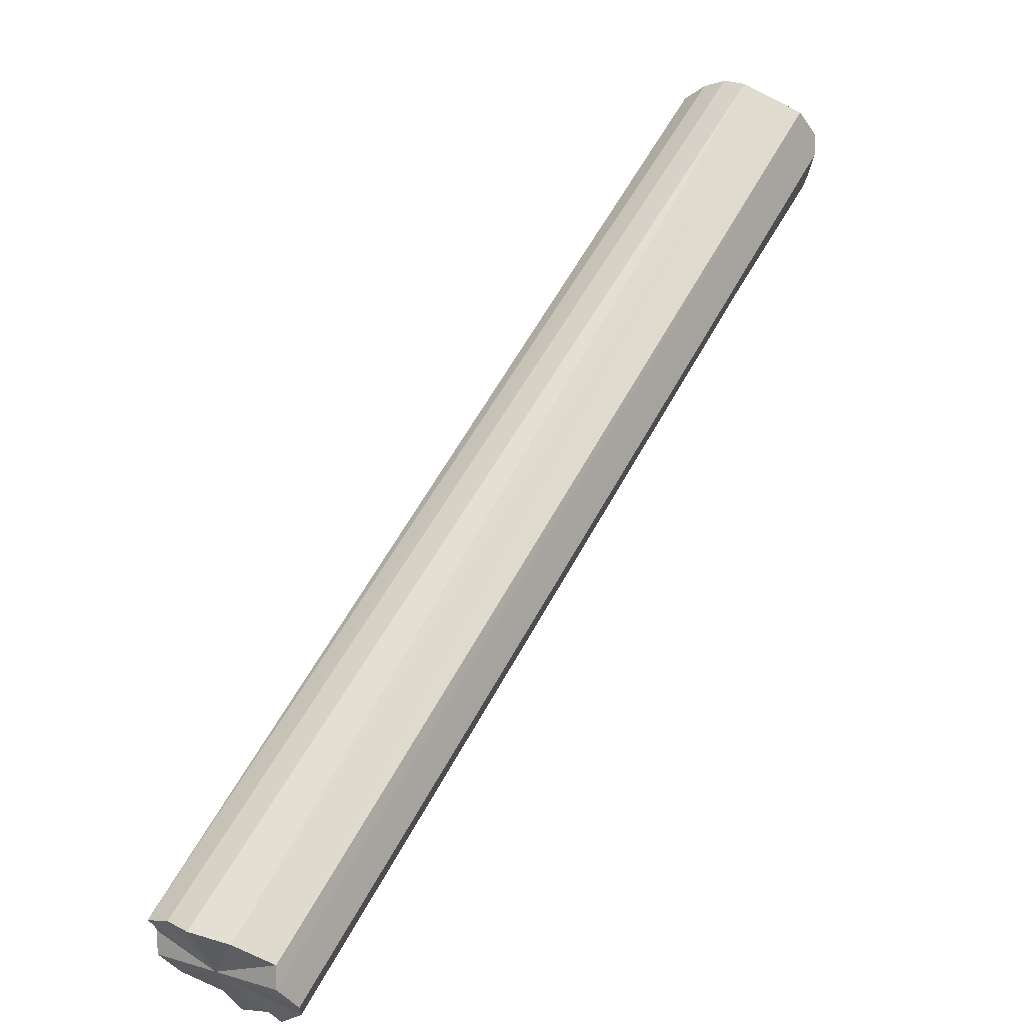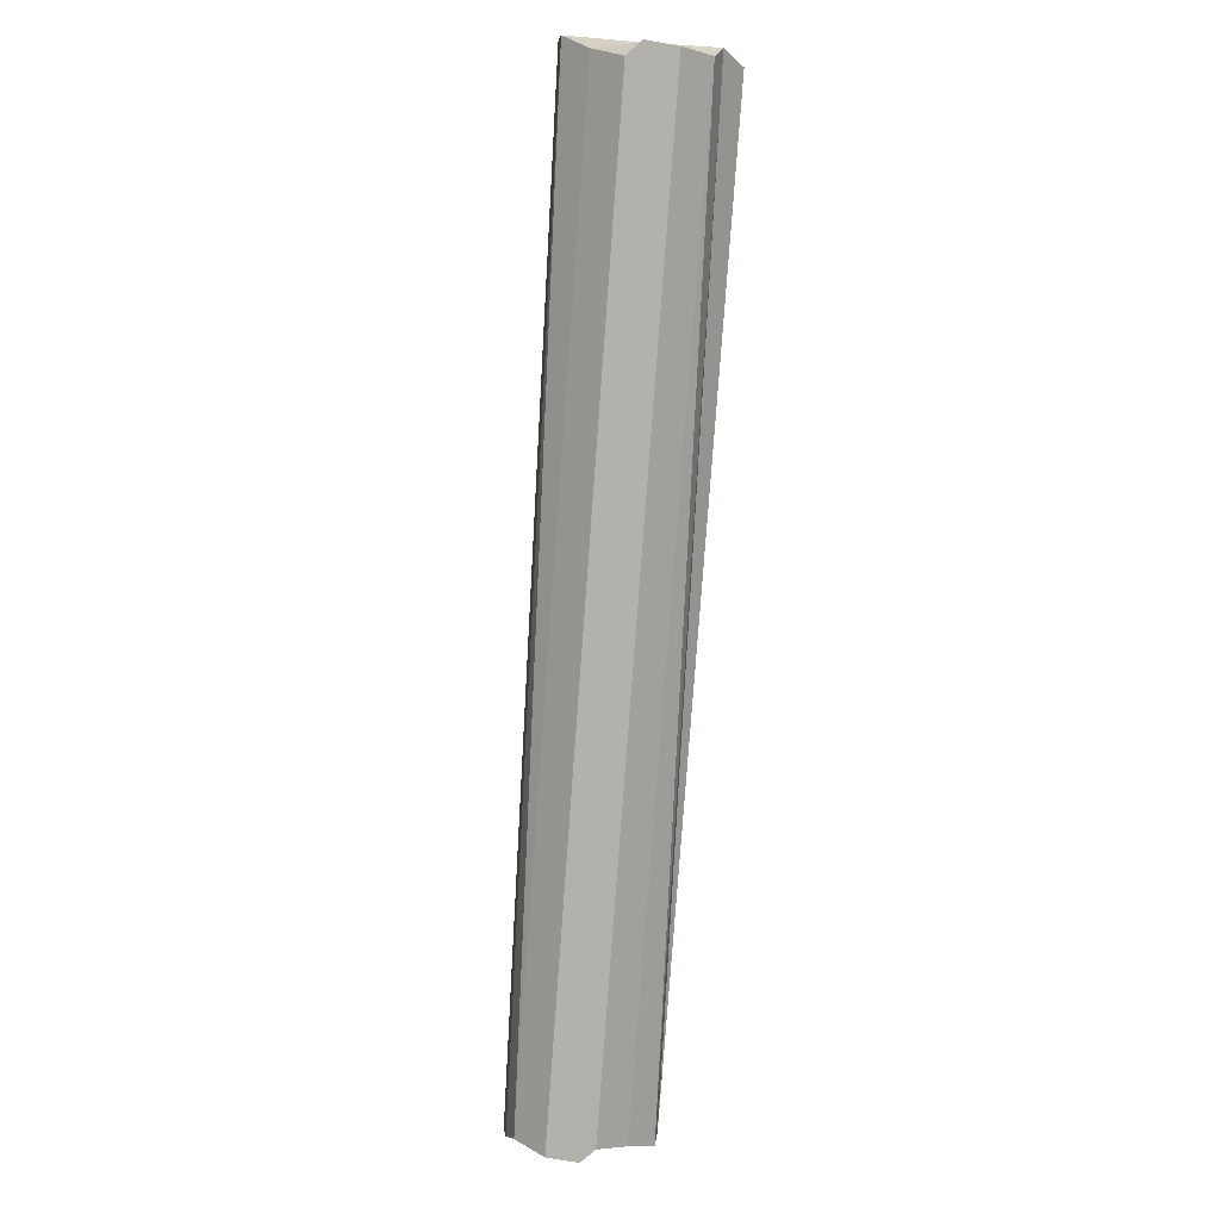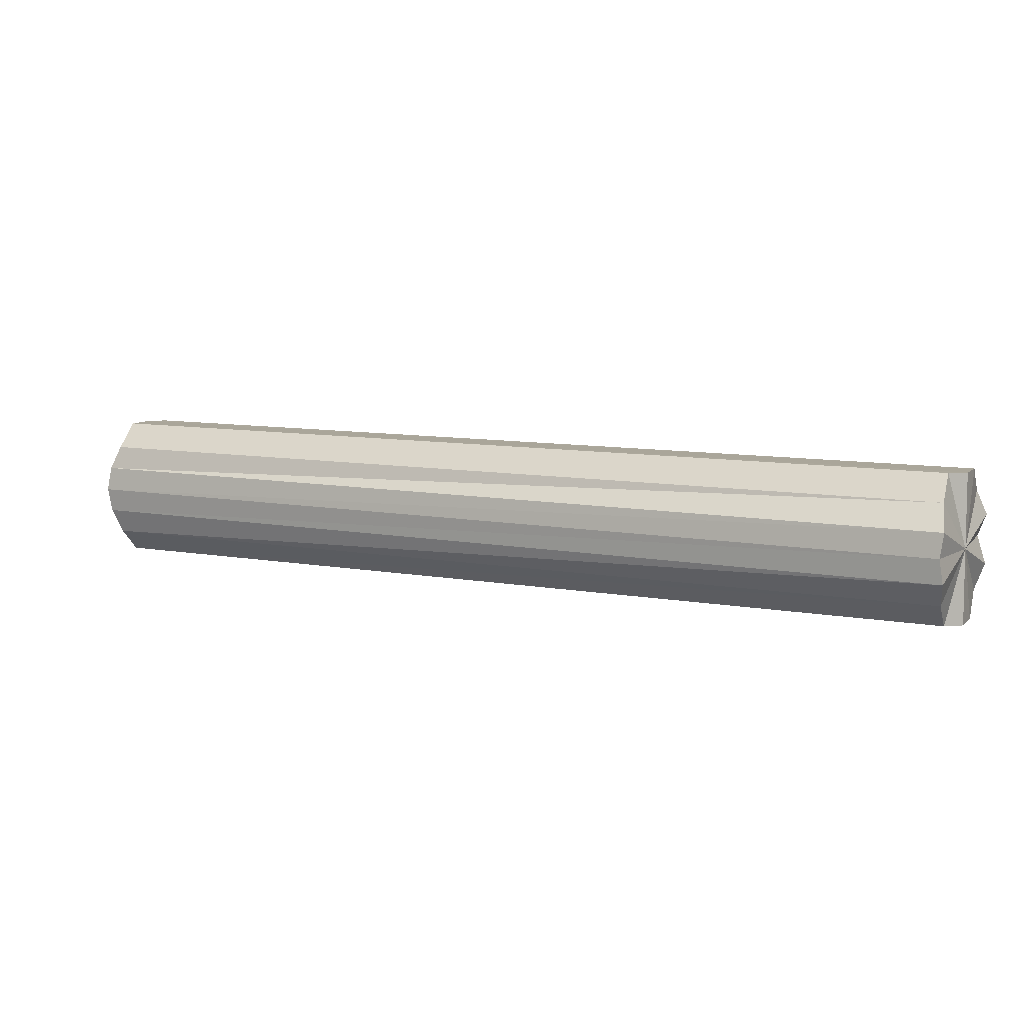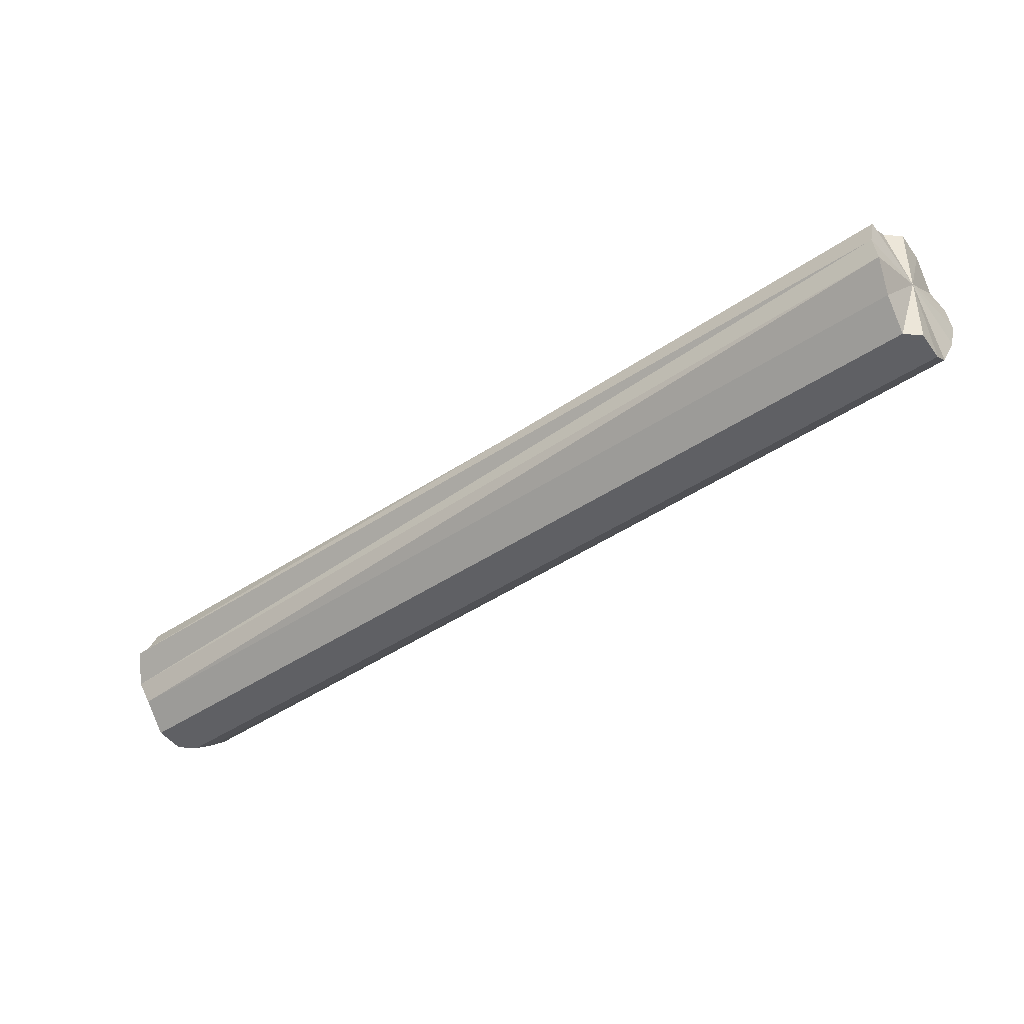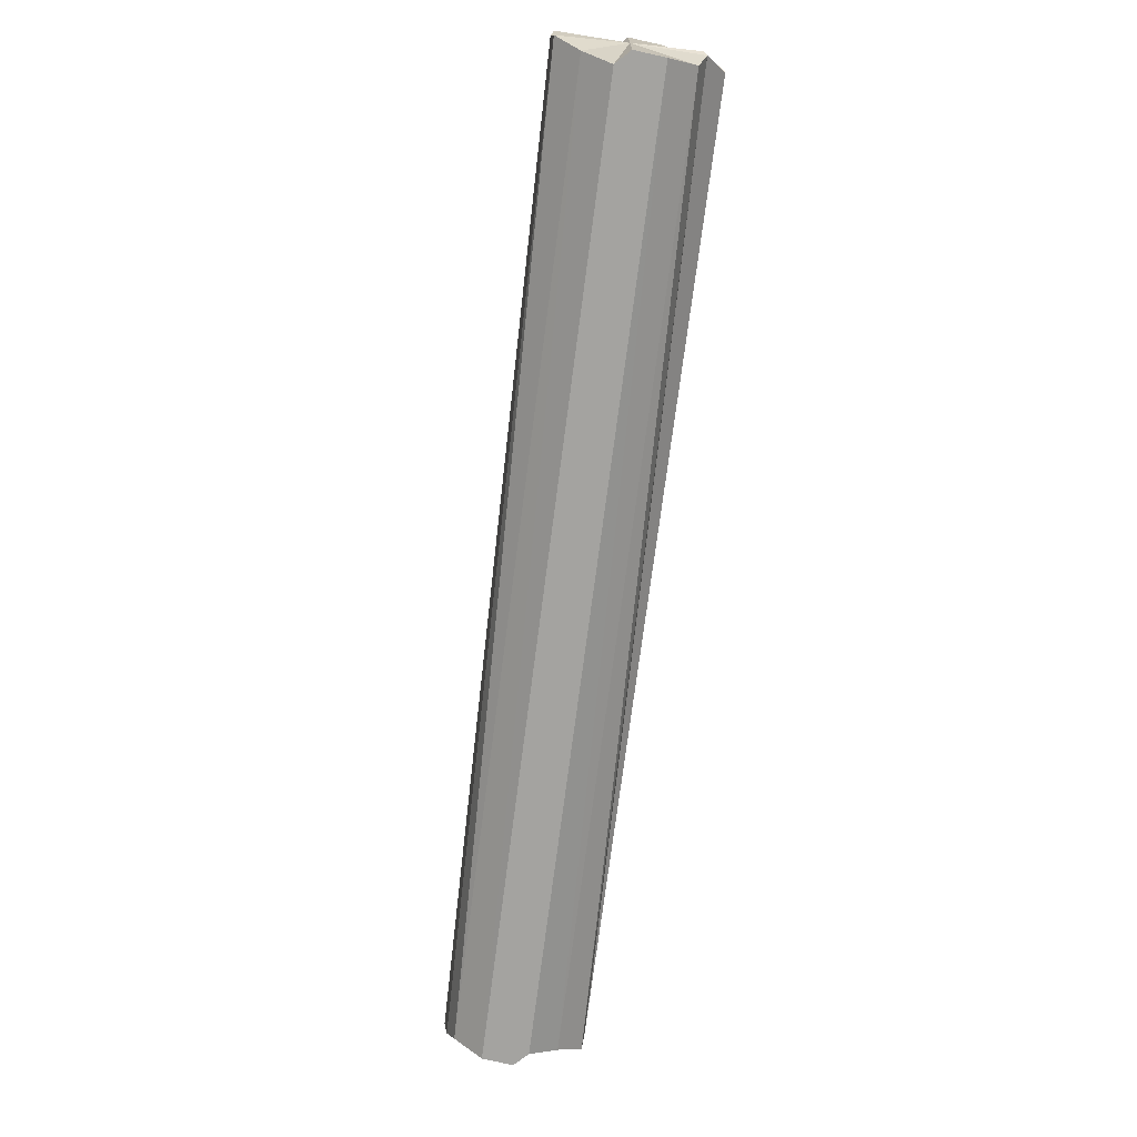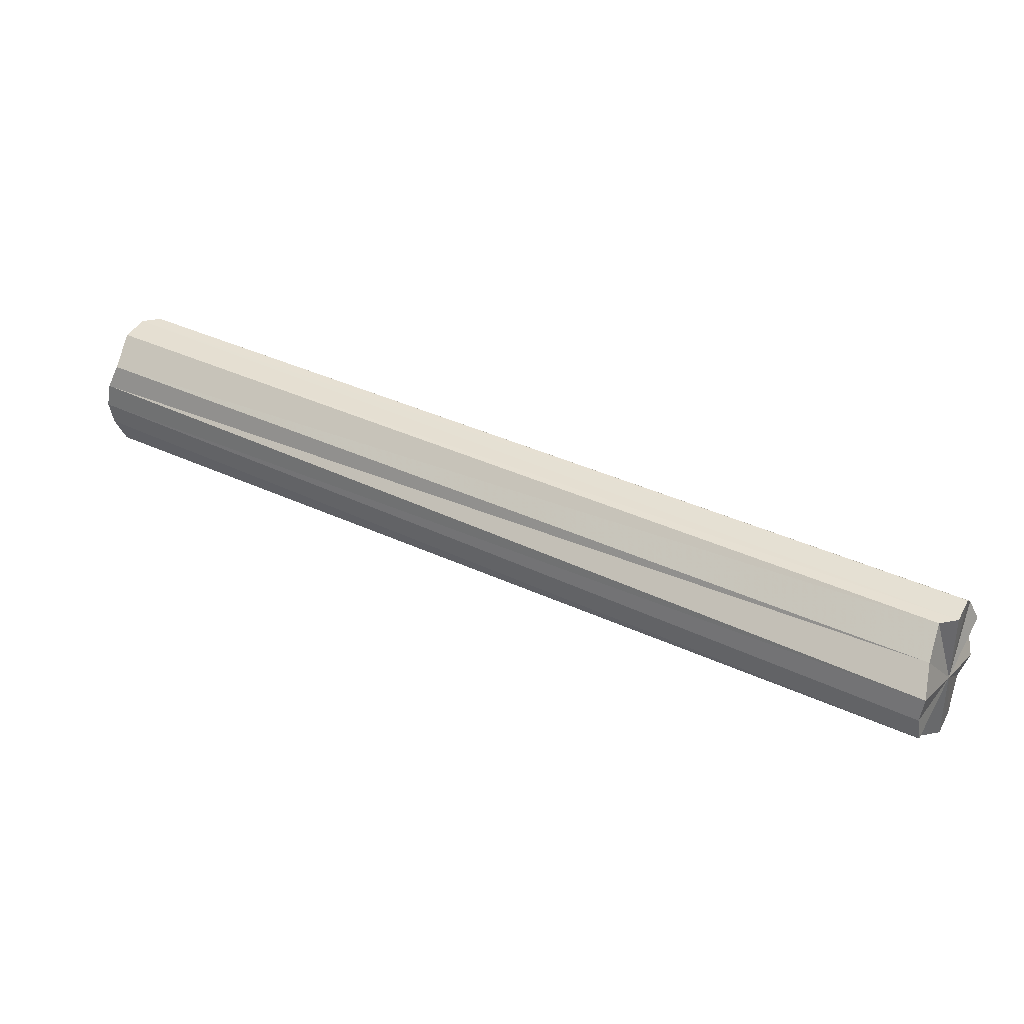
<metadata>
{"format":"obj","ext":"obj","renderer":"f3d","projection":"perspective","resolution":1024,"background":"white","views":[{"elev":6.2,"azim":132.6,"up":"+Z"},{"elev":-78.9,"azim":131.1,"up":"+Y"},{"elev":8.1,"azim":74.3,"up":"+Y"},{"elev":-43.8,"azim":-96.4,"up":"+Y"},{"elev":-73.0,"azim":127.9,"up":"+Y"},{"elev":38.0,"azim":75.9,"up":"+Y"}]}
</metadata>
<code>
o 1289
v 2243 1879 12.99
v 2243 1879 13
v 2243 1879 12.71
v 2243 1879 13.01
v 2243 1879 12.72
v 2243 1879 12.99
v 2243 1879 12.7
v 2243 1879 13.01
v 2243 1879 12.73
v 2243 1879 12.98
v 2243 1879 12.7
v 2243 1879 13.02
v 2243 1879 12.73
v 2243 1879 12.97
v 2243 1879 12.69
v 2243 1879 13.01
v 2243 1879 12.73
v 2243 1879 12.97
v 2243 1879 12.69
v 2243 1879 13.01
v 2243 1879 12.73
v 2243 1879 12.97
v 2243 1879 12.69
v 2243 1879 13
v 2243 1879 12.73
v 2243 1879 12.98
v 2243 1879 12.7
v 2243 1879 12.99
v 2243 1879 12.72
v 2243 1879 12.99
v 2243 1879 12.7
v 2243 1879 12.71
v 2243 1879 12.71
v 2243 1879 13
v 2243 1879 12.72
v 2243 1879 13.01
v 2243 1879 12.73
v 2243 1879 12.7
v 2243 1879 12.99
v 2243 1879 12.7
v 2243 1879 12.99
v 2243 1879 13.01
v 2243 1879 12.73
v 2243 1879 12.69
v 2243 1879 12.98
v 2243 1879 12.69
v 2243 1879 12.97
v 2243 1879 13.02
v 2243 1879 12.73
v 2243 1879 12.69
v 2243 1879 12.97
v 2243 1879 12.7
v 2243 1879 12.97
v 2243 1879 13.01
v 2243 1879 12.73
v 2243 1879 12.7
v 2243 1879 12.98
v 2243 1879 12.71
v 2243 1879 12.99
v 2243 1879 13.01
v 2243 1879 12.73
v 2243 1879 12.72
v 2243 1879 12.99
v 2243 1879 13
v 2243 1879 12.99
v 2243 1879 13
v 2243 1879 12.99
v 2243 1879 13.01
v 2243 1879 12.99
v 2243 1879 13.01
v 2243 1879 12.98
v 2243 1879 13.02
v 2243 1879 12.97
v 2243 1879 13.01
v 2243 1879 12.97
v 2243 1879 13.01
v 2243 1879 12.97
v 2243 1879 13
v 2243 1879 12.98
v 2243 1879 12.99
v 2243 1879 12.99
v 2243 1879 12.71
v 2243 1879 12.71
v 2243 1879 12.72
v 2243 1879 12.7
v 2243 1879 12.73
v 2243 1879 12.7
v 2243 1879 12.73
v 2243 1879 12.69
v 2243 1879 12.73
v 2243 1879 12.69
v 2243 1879 12.73
v 2243 1879 12.69
v 2243 1879 12.73
v 2243 1879 12.7
v 2243 1879 12.72
v 2243 1879 12.7
v 2243 1879 12.71
f 1 2 3
f 2 4 5
f 6 1 7
f 4 8 9
f 10 6 11
f 8 12 13
f 14 10 15
f 12 16 17
f 18 14 19
f 16 20 21
f 22 18 23
f 20 24 25
f 26 22 27
f 24 28 29
f 30 26 31
f 28 30 32
f 33 34 35
f 35 36 37
f 38 39 33
f 40 41 38
f 37 42 43
f 44 45 40
f 46 47 44
f 43 48 49
f 50 51 46
f 52 53 50
f 49 54 55
f 56 57 52
f 58 59 56
f 55 60 61
f 62 63 58
f 61 64 62
f 65 66 67
f 65 68 66
f 65 67 69
f 65 70 68
f 65 69 71
f 65 72 70
f 65 71 73
f 65 74 72
f 65 73 75
f 65 76 74
f 65 75 77
f 65 78 76
f 65 77 79
f 65 80 78
f 65 79 81
f 65 81 80
f 82 83 84
f 82 85 83
f 82 84 86
f 82 87 85
f 82 86 88
f 82 89 87
f 82 88 90
f 82 91 89
f 82 90 92
f 82 93 91
f 82 92 94
f 82 95 93
f 82 94 96
f 82 97 95
f 82 96 98
f 82 98 97

</code>
